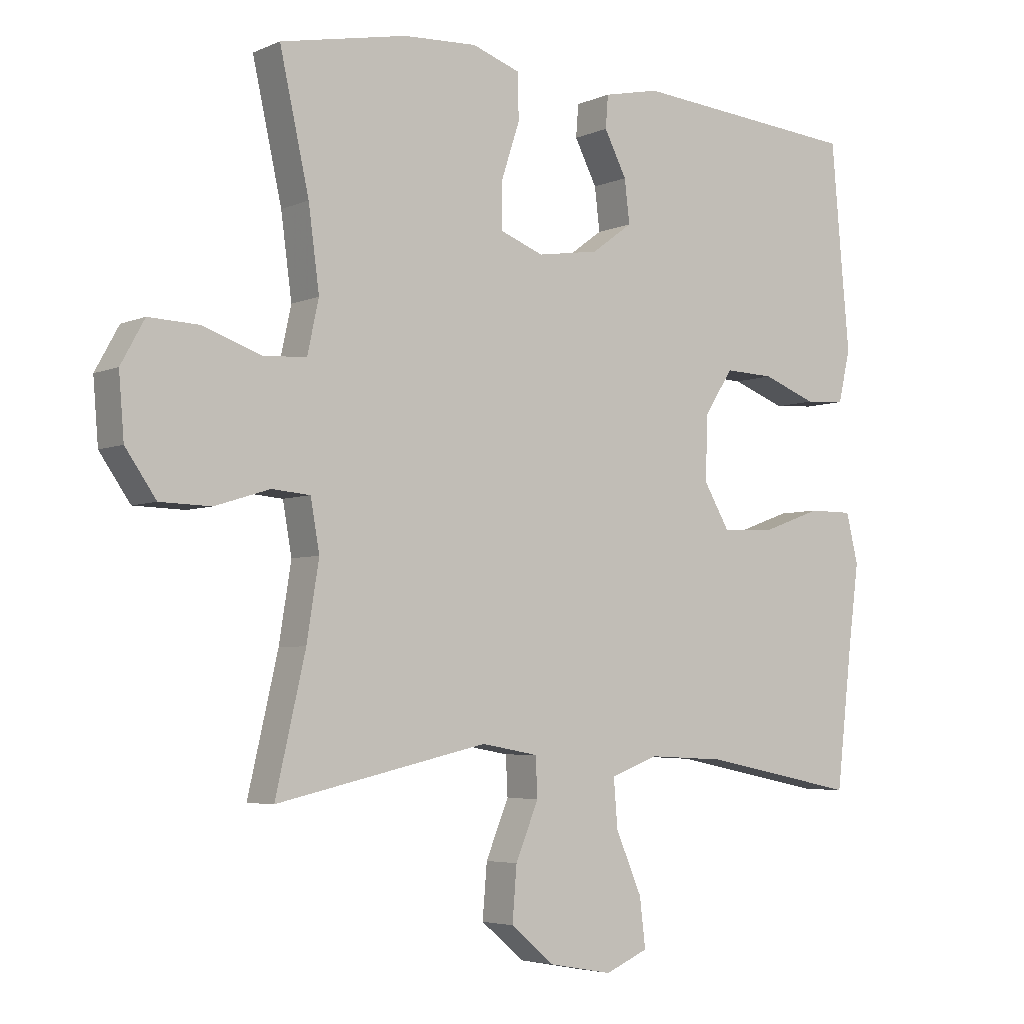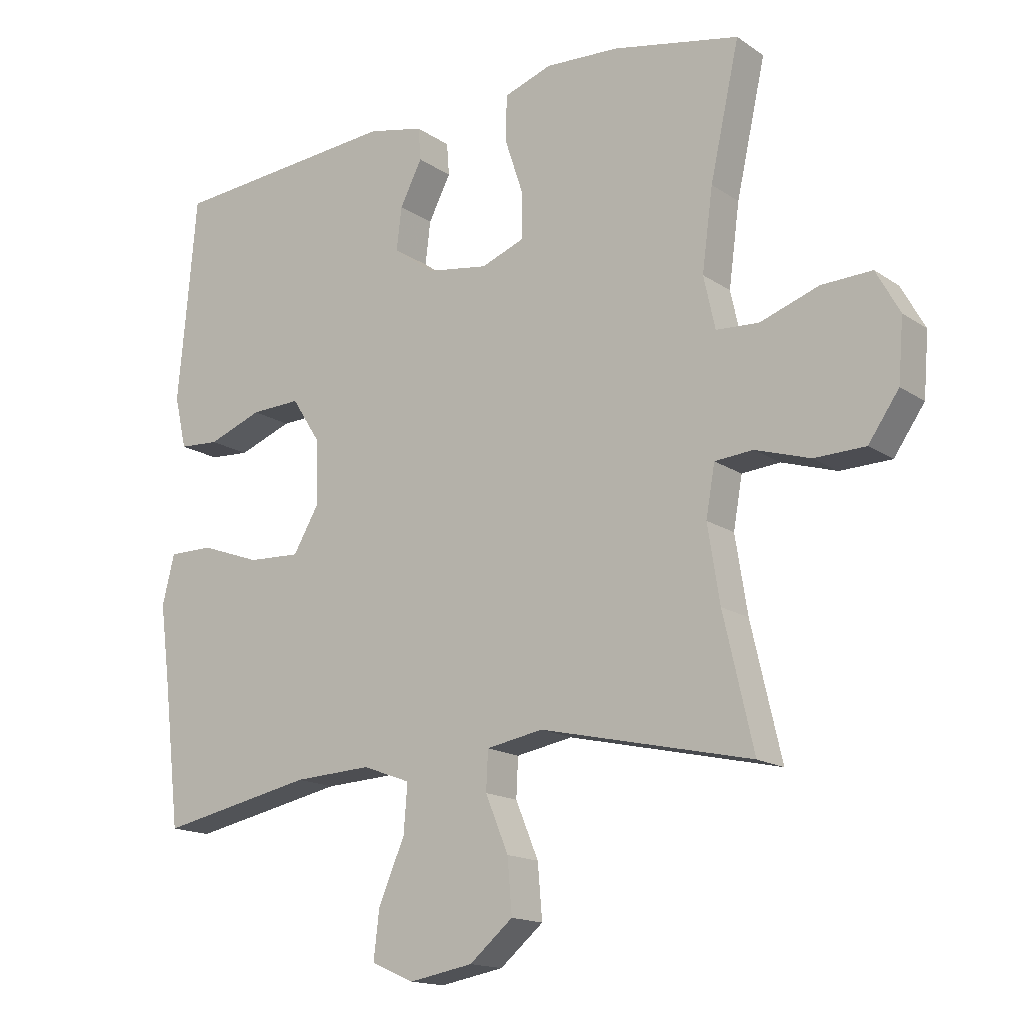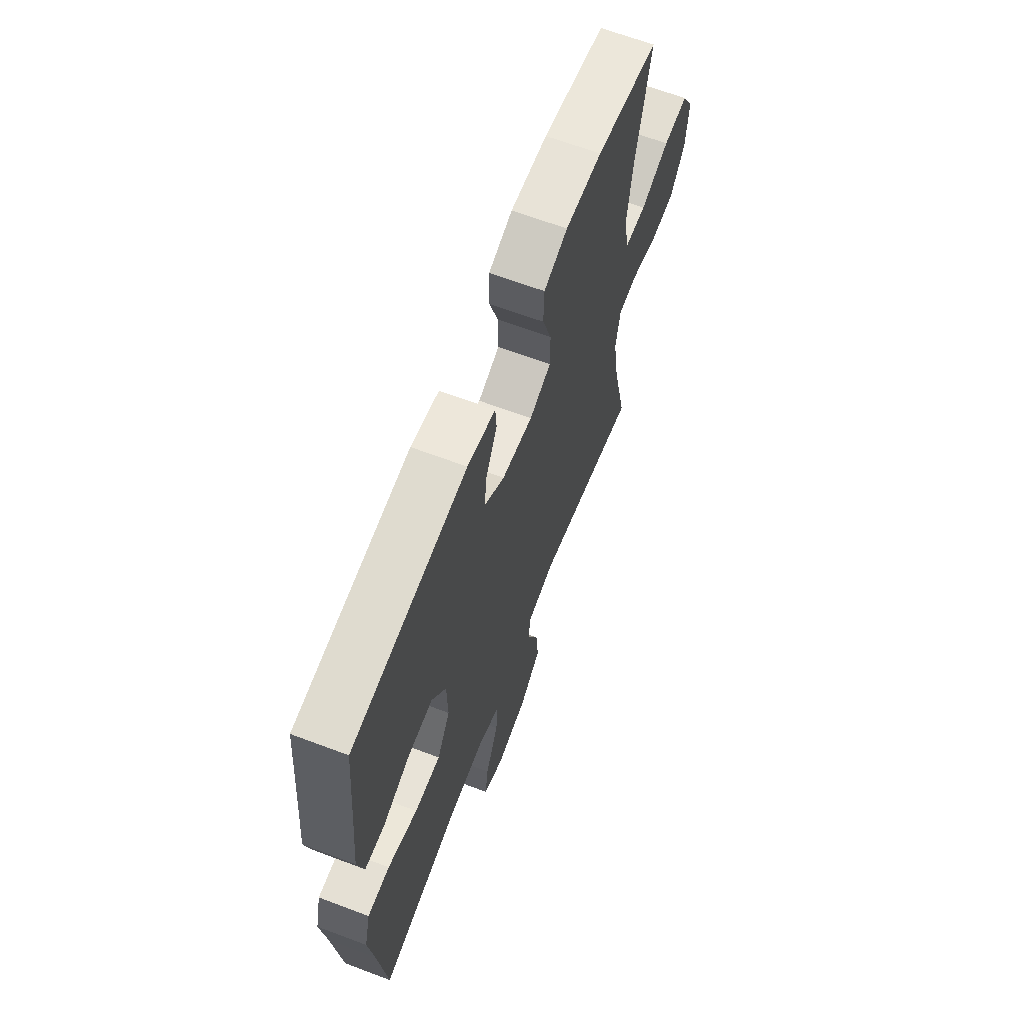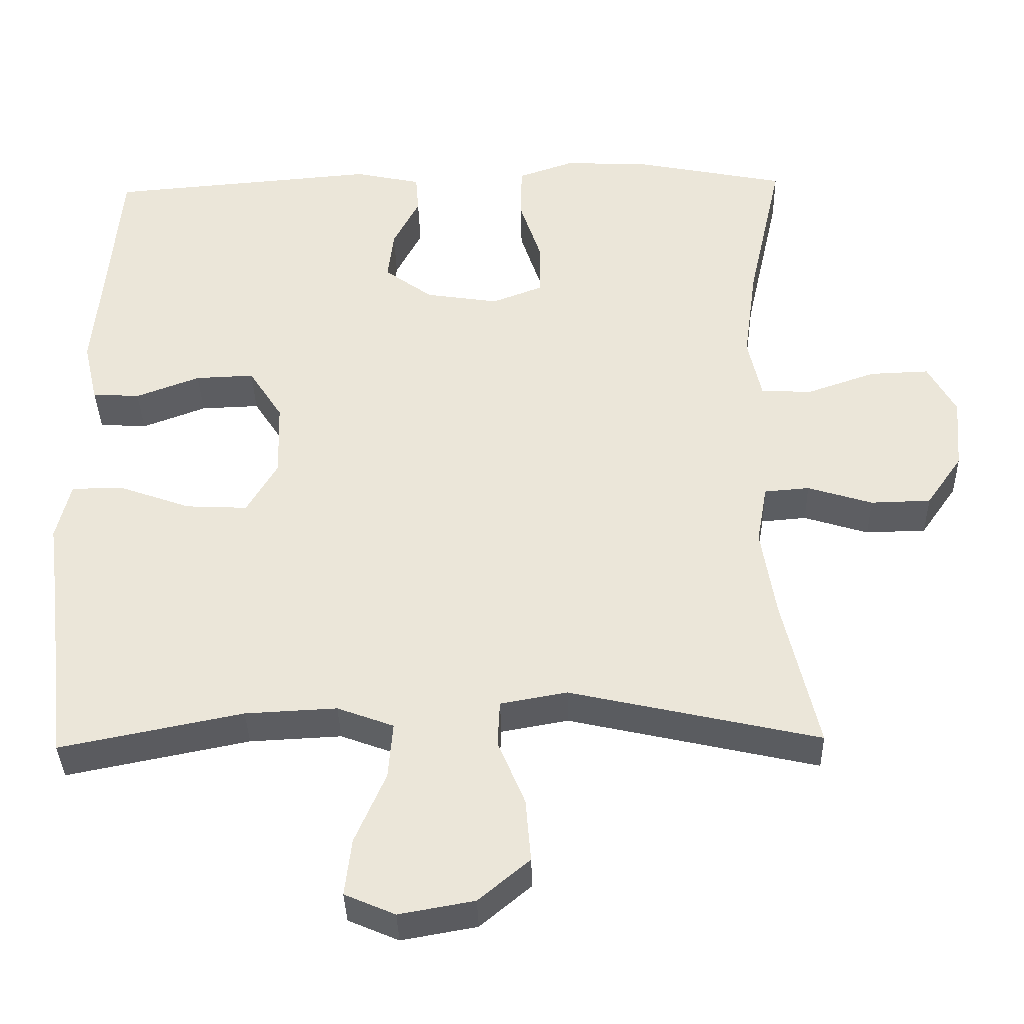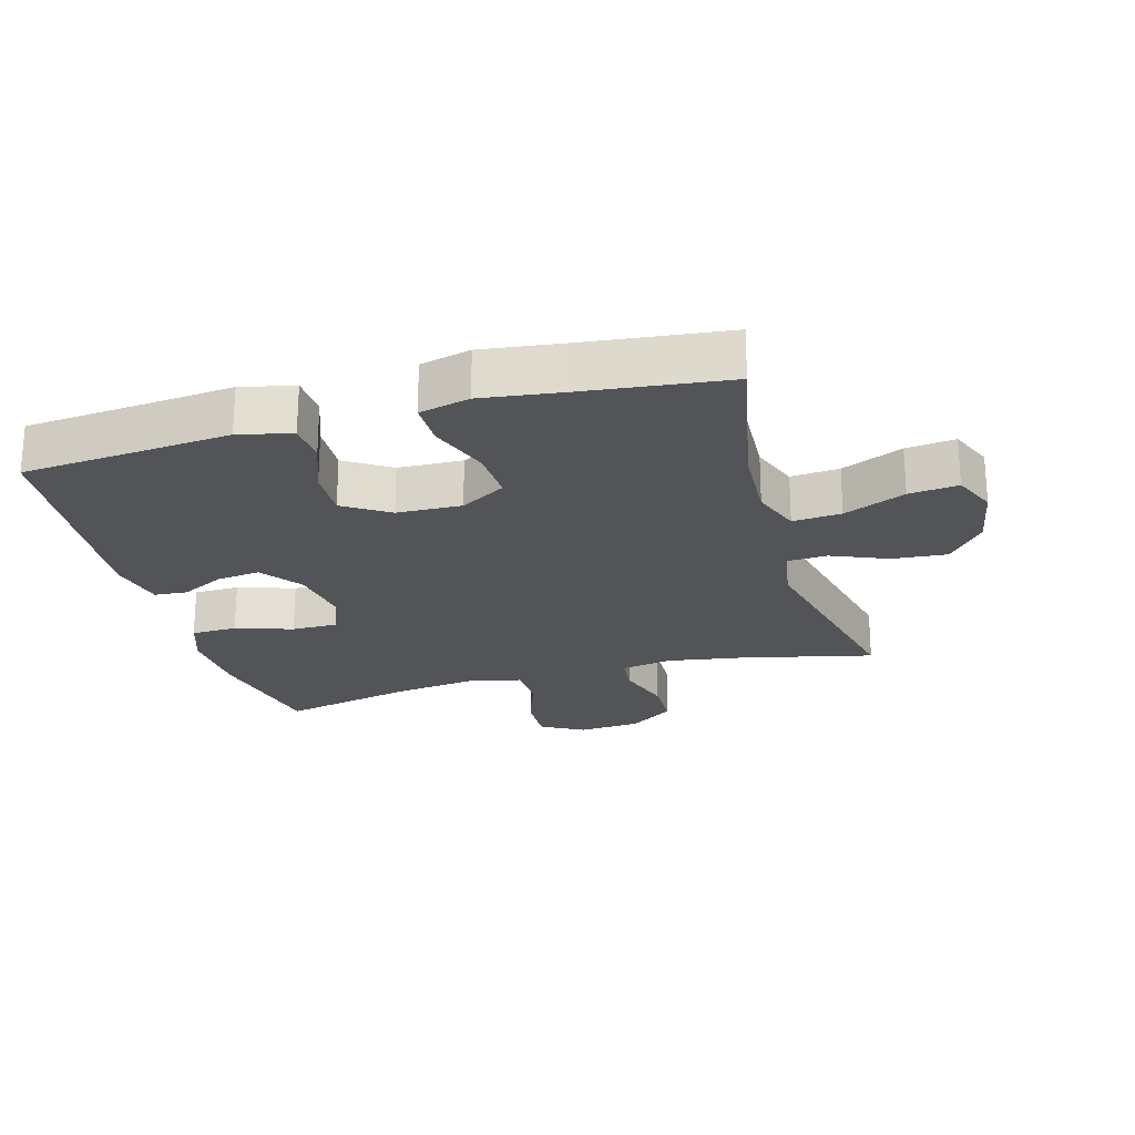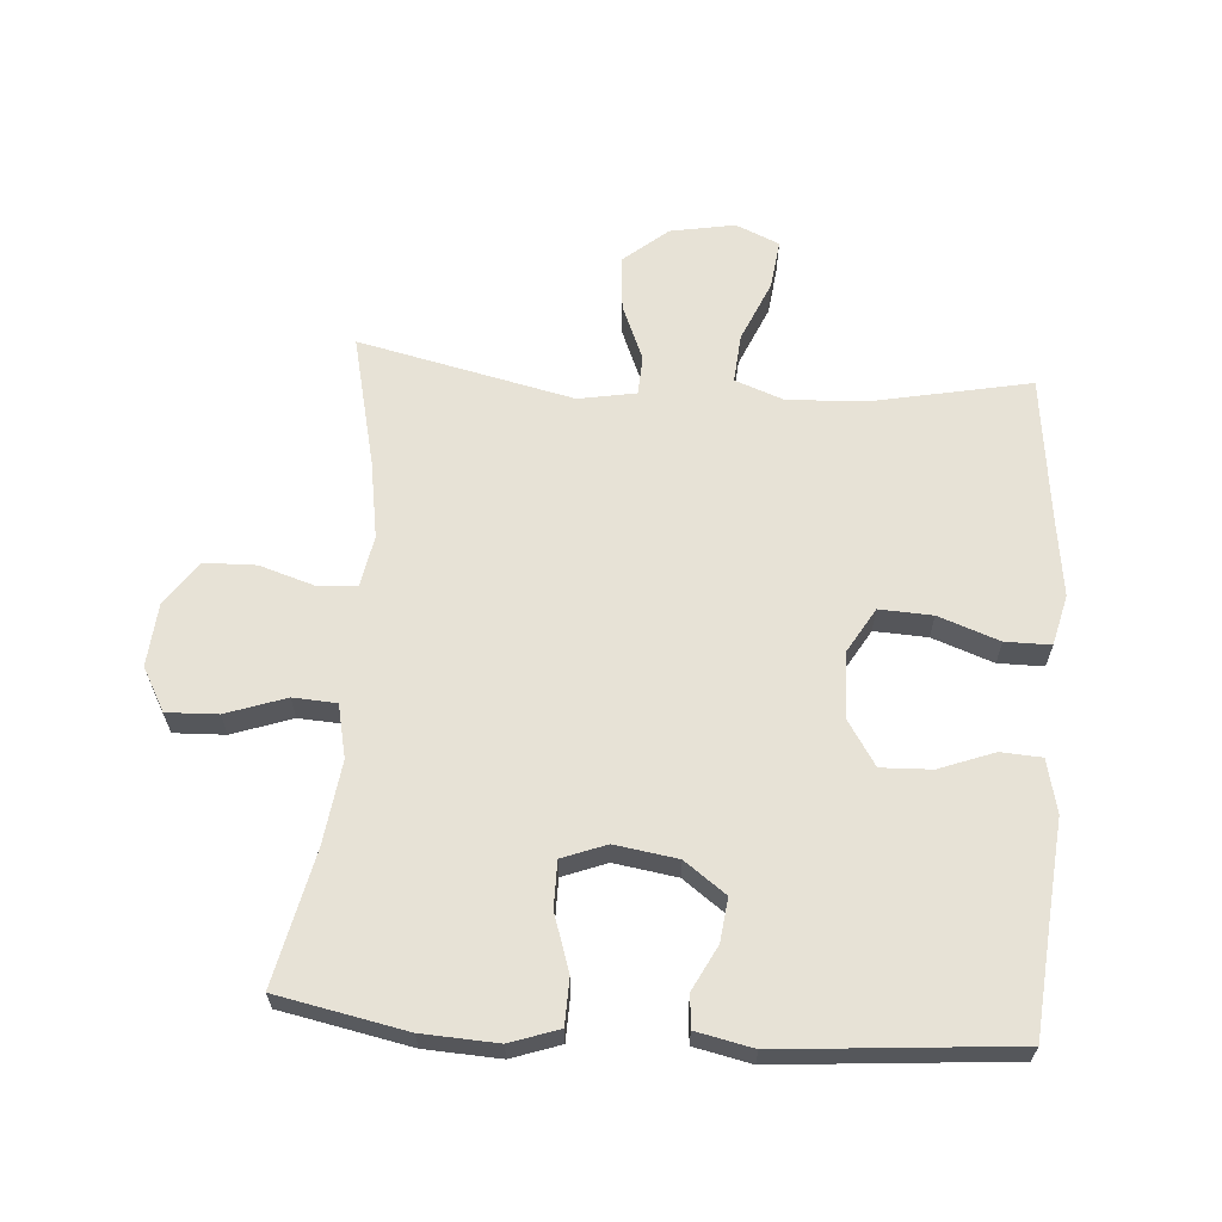
<metadata>
{"format":"obj","ext":"obj","renderer":"f3d","projection":"perspective","resolution":1024,"background":"white","views":[{"elev":-4.6,"azim":-36.4,"up":"+Z"},{"elev":-15.7,"azim":-144.1,"up":"+Z"},{"elev":65.4,"azim":110.8,"up":"+Z"},{"elev":-36.7,"azim":-178.6,"up":"+Z"},{"elev":-23.1,"azim":105.7,"up":"+Y"},{"elev":63.5,"azim":4.1,"up":"+Y"}]}
</metadata>
<code>
v 0.5 0.07 -0.5
v 0.257 0.07 -0.451
v 0.135 0.07 -0.445
v 0.06 0.07 -0.473
v 0.066 0.07 -0.548
v 0.107 0.07 -0.643
v 0.116 0.07 -0.719
v 0.049 0.07 -0.748
v -0.051 0.07 -0.73
v -0.119 0.07 -0.673
v -0.112 0.07 -0.589
v -0.076 0.07 -0.502
v -0.079 0.07 -0.441
v -0.168 0.07 -0.425
v -0.5 0.07 -0.5
v -0.453 0.07 -0.296
v -0.434 0.07 -0.177
v -0.448 0.07 -0.098
v -0.508 0.07 -0.093
v -0.594 0.07 -0.12
v -0.674 0.07 -0.118
v -0.722 0.07 -0.049
v -0.73 0.07 0.048
v -0.693 0.07 0.115
v -0.614 0.07 0.112
v -0.522 0.07 0.08
v -0.455 0.07 0.084
v -0.437 0.07 0.166
v -0.454 0.07 0.293
v -0.5 0.07 0.5
v -0.301 0.07 0.54
v -0.185 0.07 0.546
v -0.11 0.07 0.52
v -0.108 0.07 0.449
v -0.137 0.07 0.361
v -0.137 0.07 0.289
v -0.069 0.07 0.263
v 0.028 0.07 0.278
v 0.092 0.07 0.325
v 0.084 0.07 0.392
v 0.049 0.07 0.46
v 0.053 0.07 0.511
v 0.141 0.07 0.53
v 0.5 0.07 0.5
v 0.517 0.07 0.306
v 0.529 0.07 0.178
v 0.51 0.07 0.096
v 0.447 0.07 0.092
v 0.362 0.07 0.124
v 0.284 0.07 0.127
v 0.239 0.07 0.057
v 0.236 0.07 -0.043
v 0.277 0.07 -0.113
v 0.359 0.07 -0.109
v 0.453 0.07 -0.075
v 0.523 0.07 -0.075
v 0.542 0.07 -0.153
v 0.526 0.07 -0.275
v 0.5 0 -0.5
v 0.257 0 -0.451
v 0.135 0 -0.445
v 0.06 0 -0.473
v 0.066 0 -0.548
v 0.107 0 -0.643
v 0.116 0 -0.719
v 0.049 0 -0.748
v -0.051 0 -0.73
v -0.119 0 -0.673
v -0.112 0 -0.589
v -0.076 0 -0.502
v -0.079 0 -0.441
v -0.168 0 -0.425
v -0.5 0 -0.5
v -0.453 0 -0.296
v -0.434 0 -0.177
v -0.448 0 -0.098
v -0.508 0 -0.093
v -0.594 0 -0.12
v -0.674 0 -0.118
v -0.722 0 -0.049
v -0.73 0 0.048
v -0.693 0 0.115
v -0.614 0 0.112
v -0.522 0 0.08
v -0.455 0 0.084
v -0.437 0 0.166
v -0.454 0 0.293
v -0.5 0 0.5
v -0.301 0 0.54
v -0.185 0 0.546
v -0.11 0 0.52
v -0.108 0 0.449
v -0.137 0 0.361
v -0.137 0 0.289
v -0.069 0 0.263
v 0.028 0 0.278
v 0.092 0 0.325
v 0.084 0 0.392
v 0.049 0 0.46
v 0.053 0 0.511
v 0.141 0 0.53
v 0.5 0 0.5
v 0.517 0 0.306
v 0.529 0 0.178
v 0.51 0 0.096
v 0.447 0 0.092
v 0.362 0 0.124
v 0.284 0 0.127
v 0.239 0 0.057
v 0.236 0 -0.043
v 0.277 0 -0.113
v 0.359 0 -0.109
v 0.453 0 -0.075
v 0.523 0 -0.075
v 0.542 0 -0.153
v 0.526 0 -0.275
f 55 56 57 58
f 54 55 58 1
f 53 54 1 2
f 52 53 2 3
f 51 52 3 4
f 46 47 48 49
f 45 46 49 50
f 44 45 50
f 43 44 50 51
f 40 41 42 43
f 39 40 43 51
f 32 33 34 35
f 32 35 36
f 29 30 31 32
f 28 29 32 36
f 27 28 36 37
f 23 24 25 26
f 23 26 27
f 22 23 27
f 19 20 21 22
f 18 19 22 27
f 17 18 27 37
f 14 15 16
f 13 14 16 17
f 9 10 11 12
f 9 12 13
f 8 9 13
f 5 6 7 8
f 4 5 8 13
f 38 39 51 4
f 17 37 38
f 4 13 17 38
f 116 115 114 113
f 59 116 113 112
f 60 59 112 111
f 61 60 111 110
f 62 61 110 109
f 107 106 105 104
f 108 107 104 103
f 108 103 102
f 109 108 102 101
f 101 100 99 98
f 109 101 98 97
f 93 92 91 90
f 94 93 90
f 90 89 88 87
f 94 90 87 86
f 95 94 86 85
f 84 83 82 81
f 85 84 81
f 85 81 80
f 80 79 78 77
f 85 80 77 76
f 95 85 76 75
f 74 73 72
f 75 74 72 71
f 70 69 68 67
f 71 70 67
f 71 67 66
f 66 65 64 63
f 71 66 63 62
f 62 109 97 96
f 96 95 75
f 96 75 71 62
f 1 59 60 2
f 2 60 61 3
f 3 61 62 4
f 4 62 63 5
f 5 63 64 6
f 6 64 65 7
f 7 65 66 8
f 8 66 67 9
f 9 67 68 10
f 10 68 69 11
f 11 69 70 12
f 12 70 71 13
f 13 71 72 14
f 14 72 73 15
f 15 73 74 16
f 16 74 75 17
f 17 75 76 18
f 18 76 77 19
f 19 77 78 20
f 20 78 79 21
f 21 79 80 22
f 22 80 81 23
f 23 81 82 24
f 24 82 83 25
f 25 83 84 26
f 26 84 85 27
f 27 85 86 28
f 28 86 87 29
f 29 87 88 30
f 30 88 89 31
f 31 89 90 32
f 32 90 91 33
f 33 91 92 34
f 34 92 93 35
f 35 93 94 36
f 36 94 95 37
f 37 95 96 38
f 38 96 97 39
f 39 97 98 40
f 40 98 99 41
f 41 99 100 42
f 42 100 101 43
f 43 101 102 44
f 44 102 103 45
f 45 103 104 46
f 46 104 105 47
f 47 105 106 48
f 48 106 107 49
f 49 107 108 50
f 50 108 109 51
f 51 109 110 52
f 52 110 111 53
f 53 111 112 54
f 54 112 113 55
f 55 113 114 56
f 56 114 115 57
f 57 115 116 58
f 58 116 59 1

</code>
